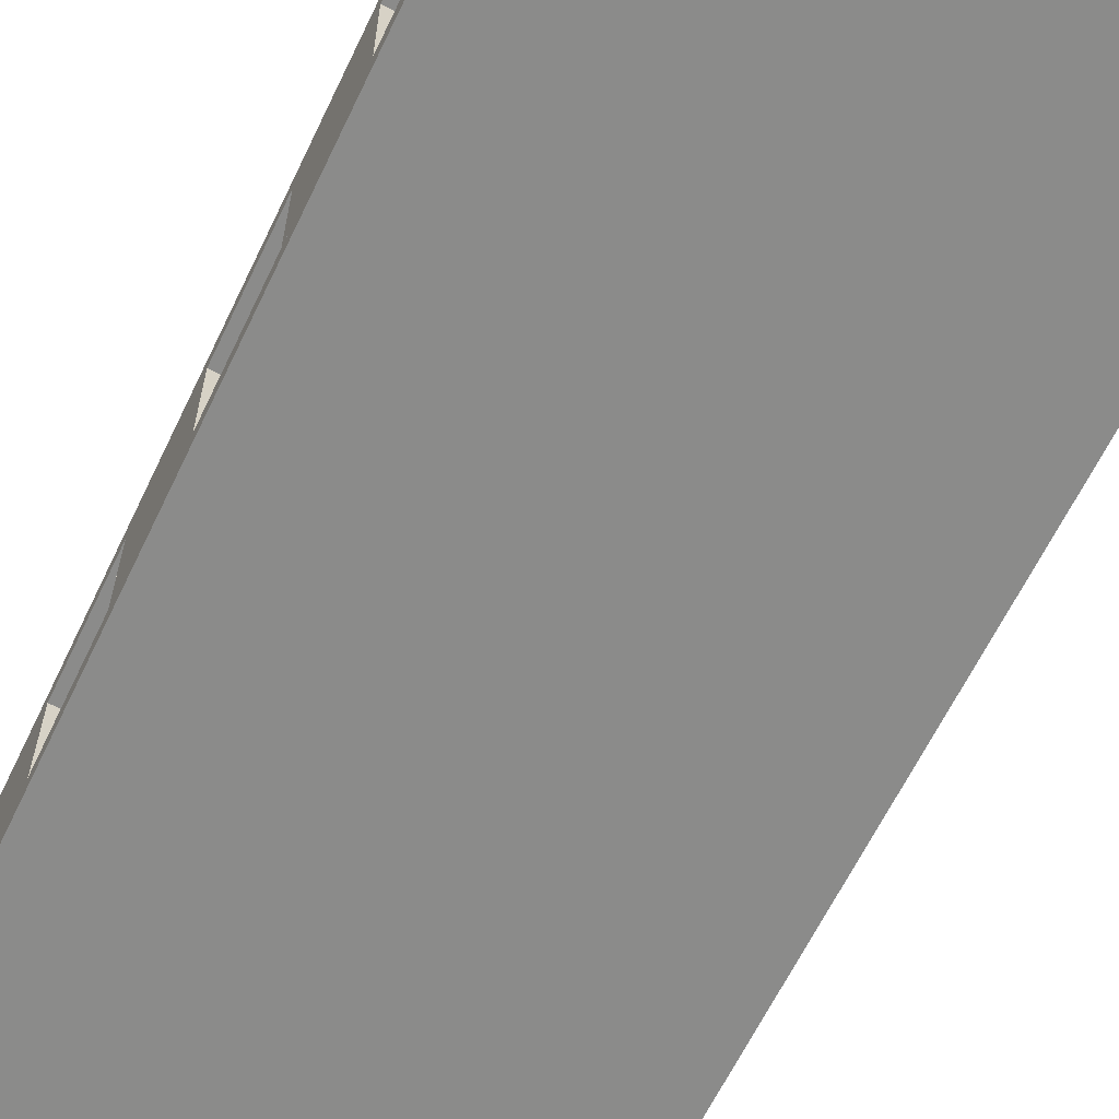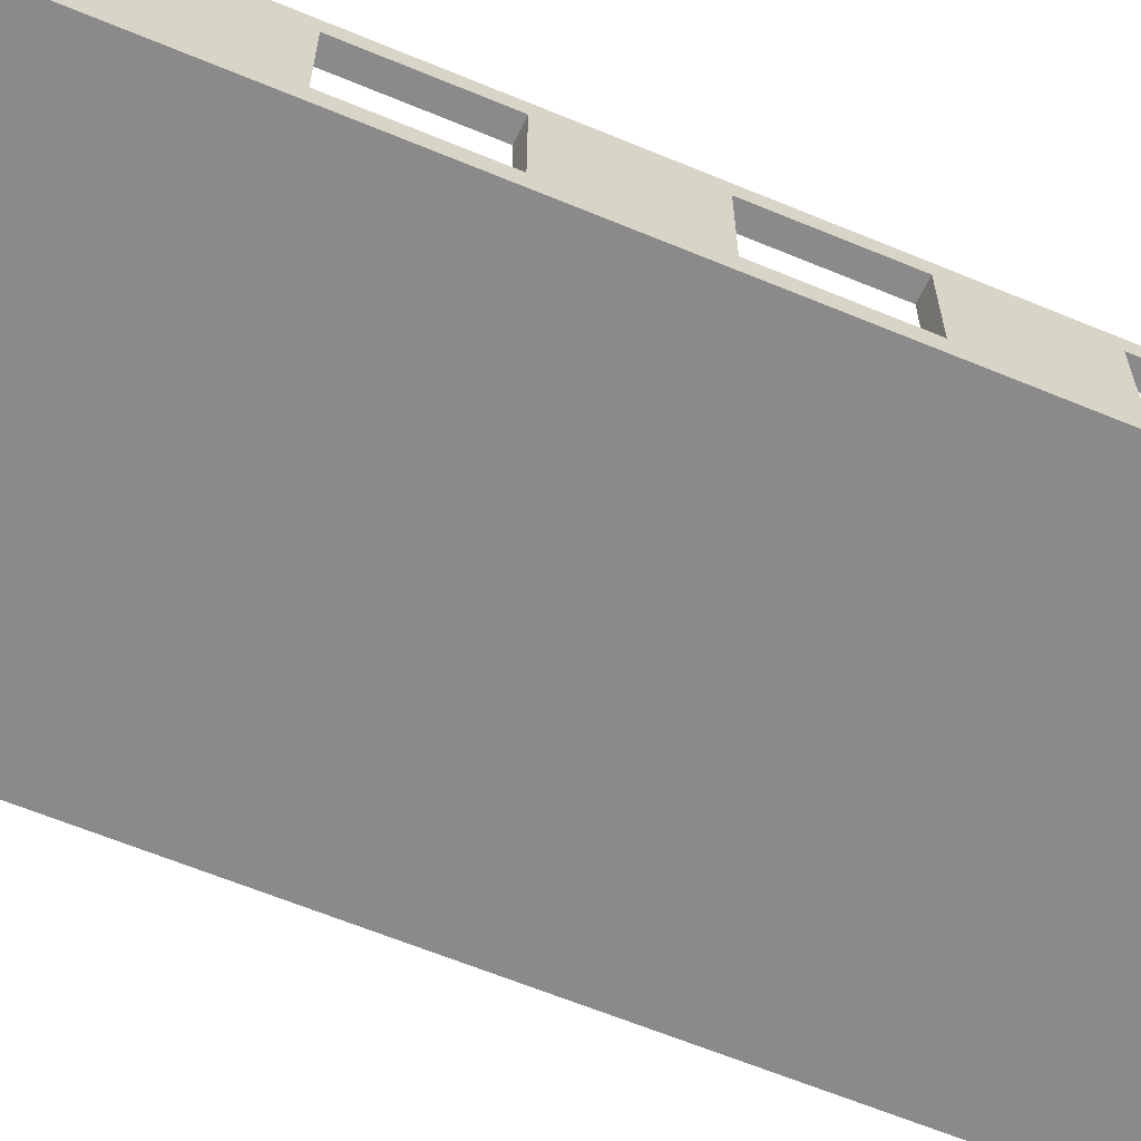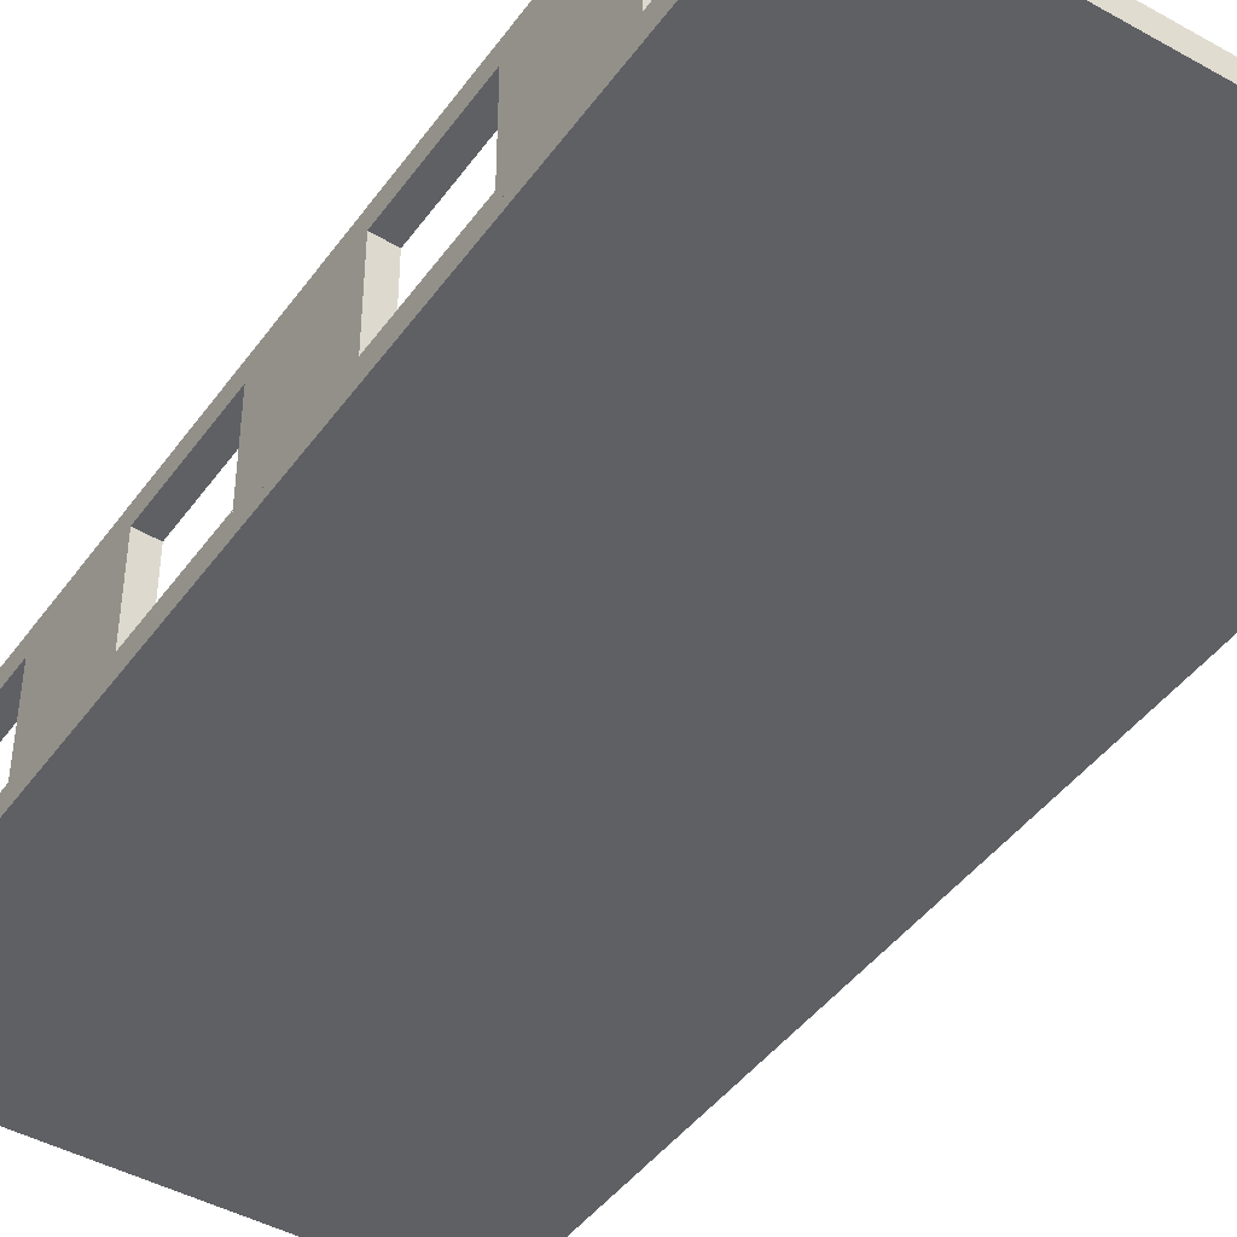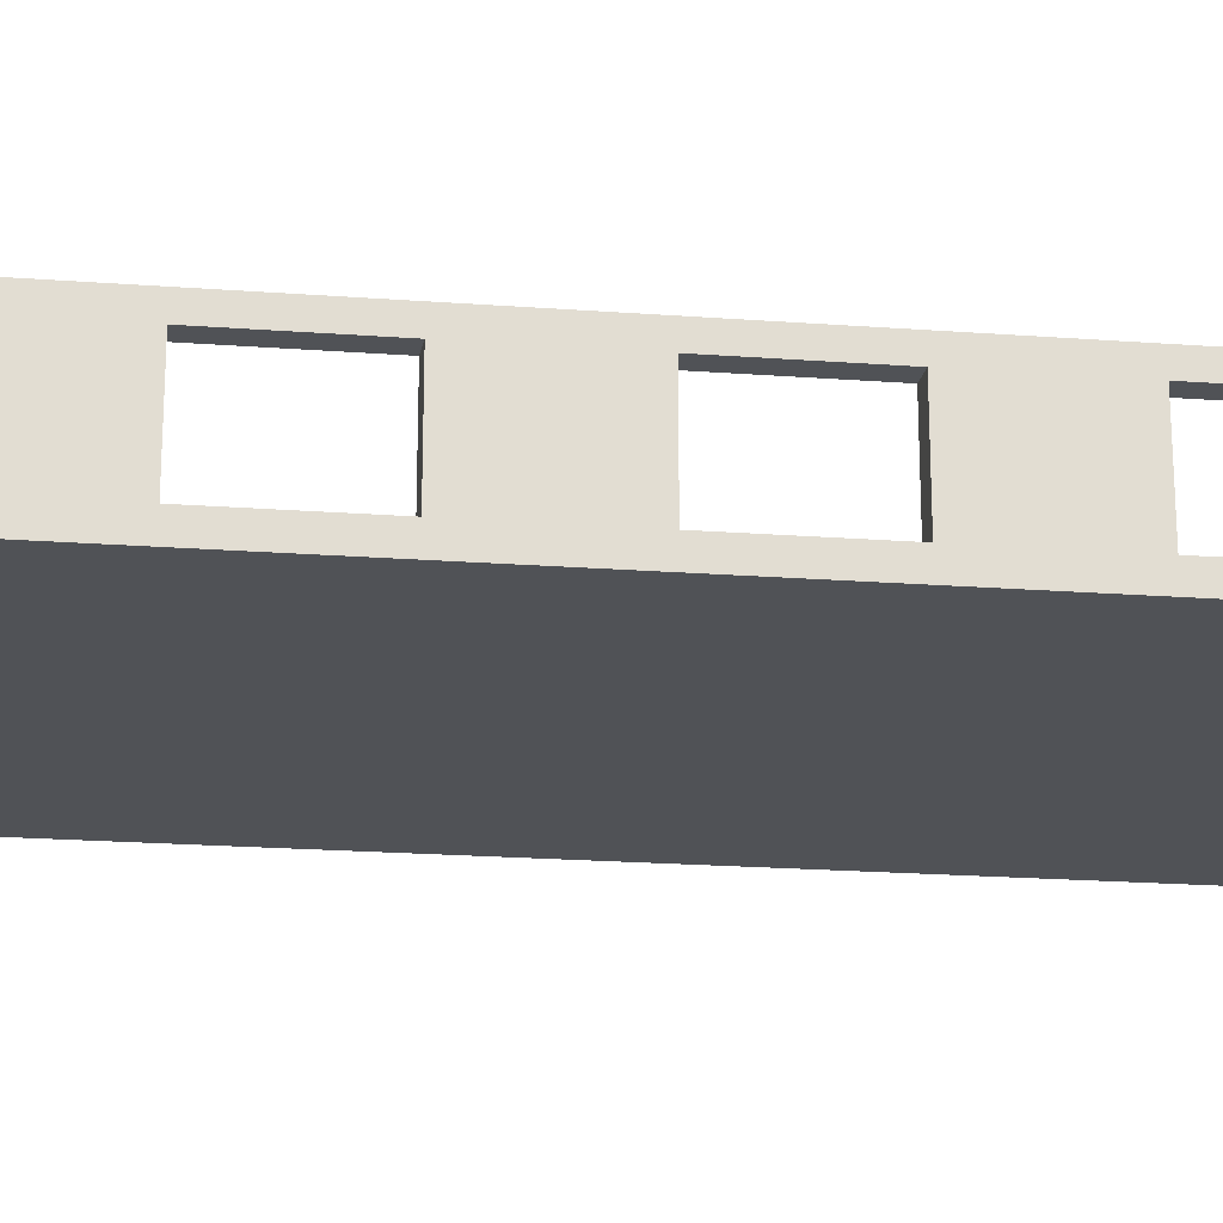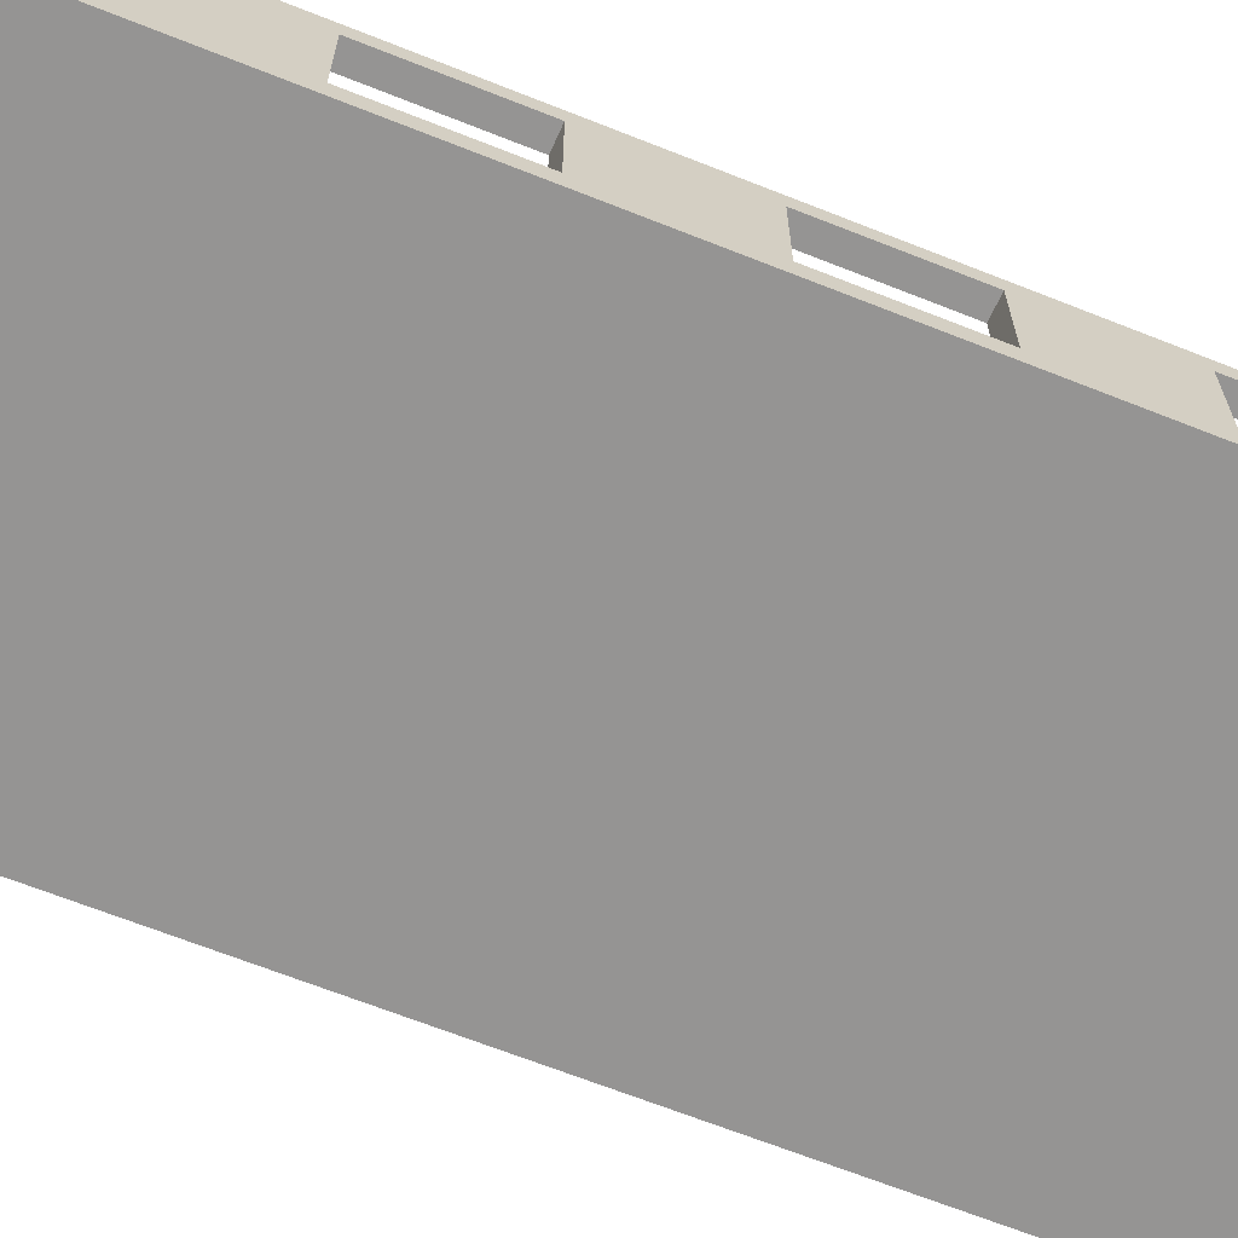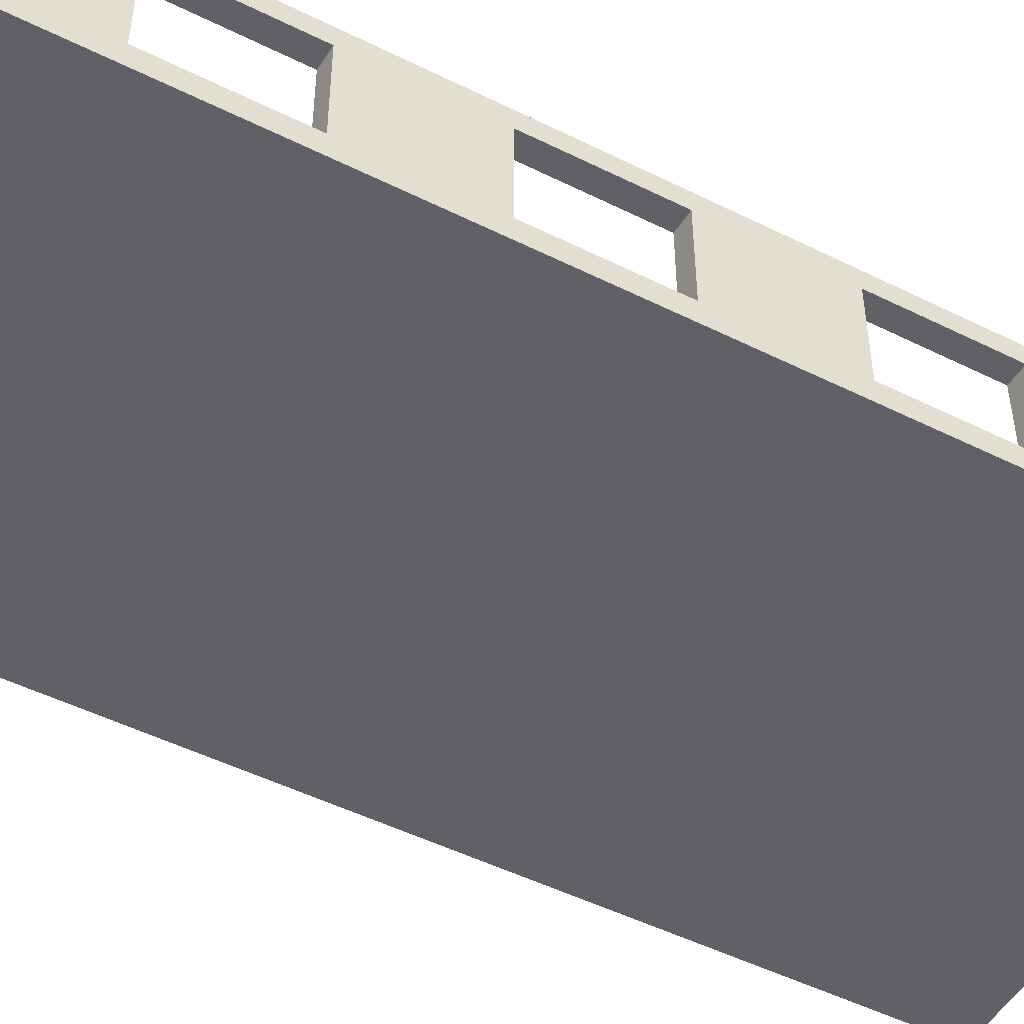
<metadata>
{"format":"obj","ext":"obj","renderer":"f3d","projection":"perspective","resolution":1024,"background":"white","views":[{"elev":-63.7,"azim":-25.7,"up":"+Y"},{"elev":-63.6,"azim":-112.7,"up":"+Y"},{"elev":-44.0,"azim":146.7,"up":"+Y"},{"elev":-21.0,"azim":-97.6,"up":"+Y"},{"elev":-67.1,"azim":-111.7,"up":"+Y"},{"elev":-49.7,"azim":61.2,"up":"+Y"}]}
</metadata>
<code>
g
v 1.062 0.532 -1.864
v 1.062 0.6332 -1.864
v 1.062 0.6332 -2.5
v 1.062 0.532 -2.5
v 1.163 0.6332 -1.869
v 1.163 0.6332 -2.5
v 1.163 0.532 -1.869
v 1.163 0.532 -2.5
v 1.163 0.6332 0.6304
v 1.163 0.532 0.6304
v 1.163 0.532 0.005573
v 1.163 0.6332 -0.005402
v 1.163 0.6332 -0.6303
v 1.163 0.532 -0.6193
v 1.163 0.532 -1.244
v 1.163 0.6332 -1.244
v 1.062 0.532 0.01035
v 1.062 0.005919 0.01035
v 1.163 0.005919 0.005573
v 1.062 0.6332 0.6242
v 1.062 0.6332 0.01035
v 1.062 0.6332 -0.6255
v 1.062 0.6332 -1.239
v 1.062 0.532 0.6352
v 1.062 0.532 -0.6145
v 1.062 0.532 -1.239
v 1.163 0.6332 2.5
v 1.163 0.532 2.5
v 1.163 0.532 1.869
v 1.163 0.6332 1.869
v 1.163 0.532 1.244
v 1.163 0.6332 1.244
v 1.062 0.532 1.874
v 1.062 0.532 1.249
v 1.062 0.6332 2.499
v 1.062 0.6332 1.874
v 1.062 0.6332 1.249
v 1.062 0.532 2.499
v 1.163 0.005919 1.244
v 1.163 0.005919 0.6304
v 1.062 0.005919 0.6352
v 1.062 0.005919 1.249
v 1.163 0.005919 -0.6193
v 1.062 0.005919 -0.6145
v 1.163 0.005919 -1.244
v 1.062 0.005919 -1.239
v 1.062 0.005919 -1.864
v 1.163 0.005919 -1.869
v 1.062 0.005919 2.499
v 1.062 0.005919 1.874
v 1.163 0.005919 1.869
v 1.163 0.005919 2.5
v -1.16 0.532 -1.864
v -1.16 0.6332 -1.864
v -1.16 0.6332 -2.5
v -1.16 0.532 -2.5
v -1.059 0.6332 -1.869
v -1.059 0.6332 -2.5
v -1.059 0.532 -1.869
v -1.059 0.532 -2.5
v -1.059 0.6332 0.6304
v -1.059 0.532 0.6304
v -1.059 0.532 0.005573
v -1.059 0.6332 -0.005402
v -1.059 0.6332 -0.6303
v -1.059 0.532 -0.6193
v -1.059 0.532 -1.244
v -1.059 0.6332 -1.244
v -1.16 0.532 0.01035
v -1.16 0.005919 0.01035
v -1.059 0.005919 0.005573
v -1.16 0.6332 0.6242
v -1.16 0.6332 0.01035
v -1.16 0.6332 -0.6255
v -1.16 0.6332 -1.239
v -1.16 0.532 0.6352
v -1.16 0.532 -0.6145
v -1.16 0.532 -1.239
v -1.059 0.6332 2.5
v -1.059 0.532 2.5
v -1.059 0.532 1.869
v -1.059 0.6332 1.869
v -1.059 0.532 1.244
v -1.059 0.6332 1.244
v -1.16 0.532 1.874
v -1.16 0.532 1.249
v -1.16 0.6332 2.5
v -1.16 0.6332 1.874
v -1.16 0.6332 1.249
v -1.16 0.532 2.5
v -1.059 0.005919 1.244
v -1.059 0.005919 0.6304
v -1.16 0.005919 0.6352
v -1.16 0.005919 1.249
v -1.059 0.005919 -0.6193
v -1.16 0.005919 -0.6145
v -1.059 0.005919 -1.244
v -1.16 0.005919 -1.239
v -1.16 0.005919 -1.864
v -1.059 0.005919 -1.869
v -1.16 0.005919 2.5
v -1.16 0.005919 1.874
v -1.059 0.005919 1.869
v -1.059 0.005919 2.5
v 1.163 -0.04807 2.5
v 1.163 0.06285 2.5
v -1.16 0.06285 2.5
v -1.16 -0.04807 2.5
v -1.16 0.06285 -2.5
v -1.16 -0.04807 -2.5
v 1.163 0.06285 -2.5
v 1.163 -0.04807 -2.5
g
f 1 2 3 4
f 2 5 6 3
f 5 7 8 6
f 9 10 11 12
f 13 14 15 16
f 16 15 7 5
f 11 17 18 19
f 20 9 12 21
f 22 13 16 23
f 23 16 5 2
f 24 20 21 17
f 25 22 23 26
f 26 23 2 1
f 17 21 22 25
f 21 12 13 22
f 12 11 14 13
f 27 28 29 30
f 30 29 31 32
f 32 31 10 9
f 29 33 34 31
f 35 27 30 36
f 36 30 32 37
f 37 32 9 20
f 38 35 36 33
f 33 36 37 34
f 34 37 20 24
f 1 4 8 7
f 25 26 15 14
f 10 31 39 40
f 24 17 11 10
f 34 24 41 42
f 25 14 43 44
f 45 46 47 48
f 19 18 44 43
f 39 42 41 40
f 49 50 51 52
f 33 29 51 50
f 24 10 40 41
f 31 34 42 39
f 28 38 49 52
f 7 15 45 48
f 14 11 19 43
f 26 1 47 46
f 29 28 52 51
f 15 26 46 45
f 17 25 44 18
f 1 7 48 47
f 38 33 50 49
f 53 54 55 56
f 54 57 58 55
f 57 59 60 58
f 61 62 63 64
f 65 66 67 68
f 68 67 59 57
f 63 69 70 71
f 72 61 64 73
f 74 65 68 75
f 75 68 57 54
f 76 72 73 69
f 77 74 75 78
f 78 75 54 53
f 69 73 74 77
f 73 64 65 74
f 64 63 66 65
f 79 80 81 82
f 82 81 83 84
f 84 83 62 61
f 81 85 86 83
f 87 79 82 88
f 88 82 84 89
f 89 84 61 72
f 90 87 88 85
f 85 88 89 86
f 86 89 72 76
f 53 56 60 59
f 77 78 67 66
f 62 83 91 92
f 76 69 63 62
f 86 76 93 94
f 77 66 95 96
f 97 98 99 100
f 71 70 96 95
f 91 94 93 92
f 101 102 103 104
f 85 81 103 102
f 76 62 92 93
f 83 86 94 91
f 80 90 101 104
f 59 67 97 100
f 66 63 71 95
f 78 53 99 98
f 81 80 104 103
f 67 78 98 97
f 69 77 96 70
f 53 59 100 99
f 90 85 102 101
f 105 106 107 108
f 108 107 109 110
f 110 109 111 112
f 112 111 106 105
f 108 110 112 105
f 109 107 106 111

</code>
